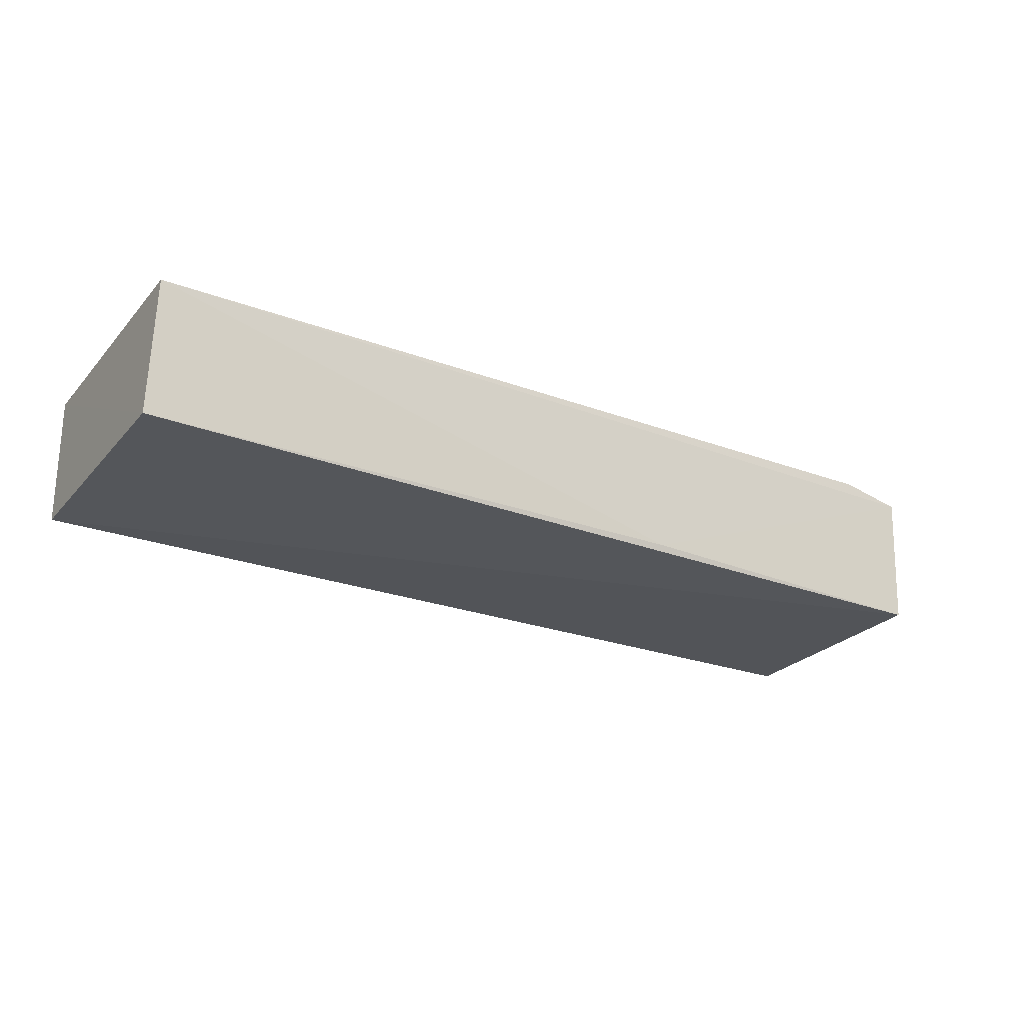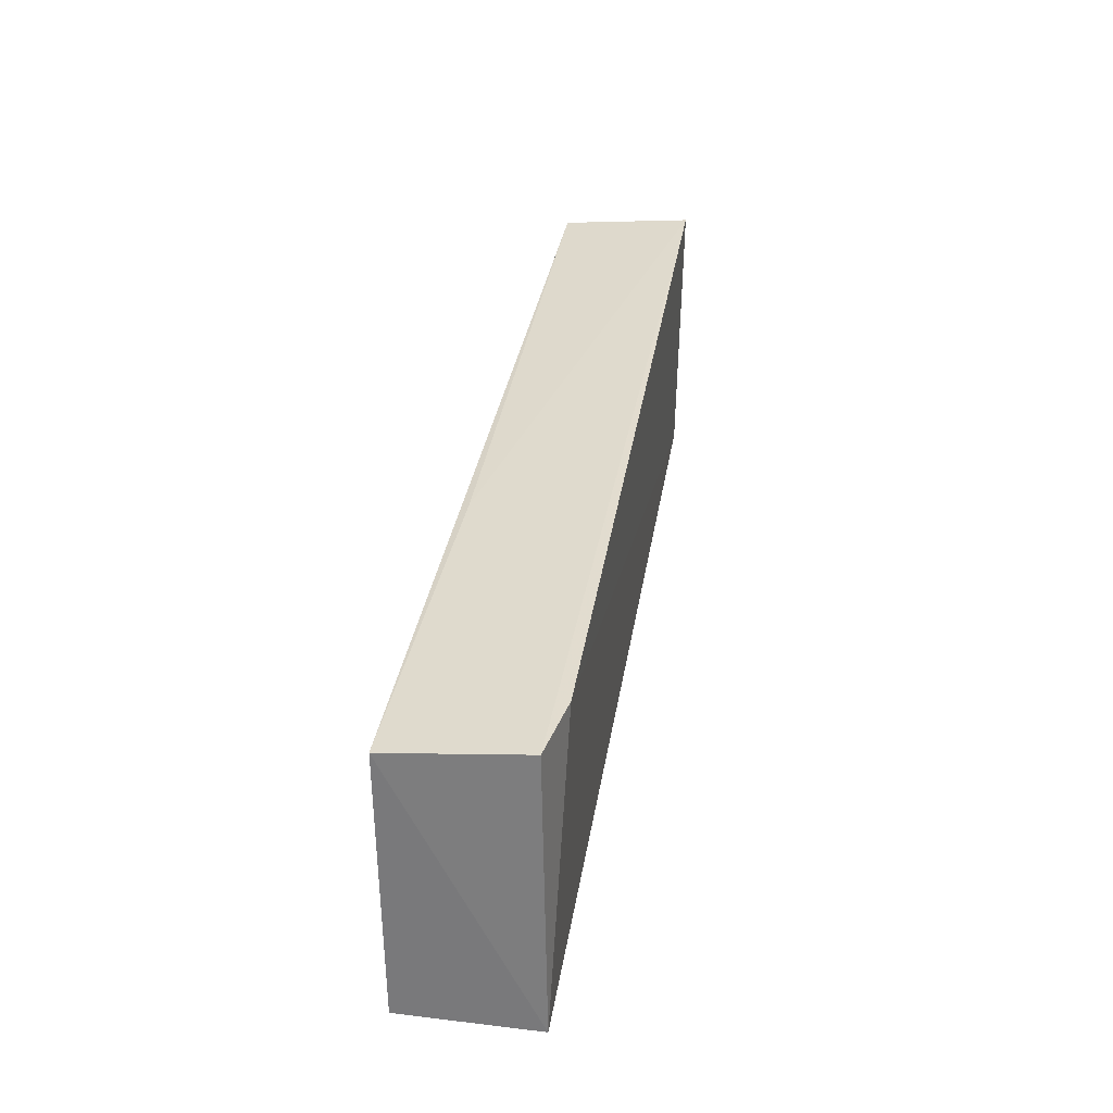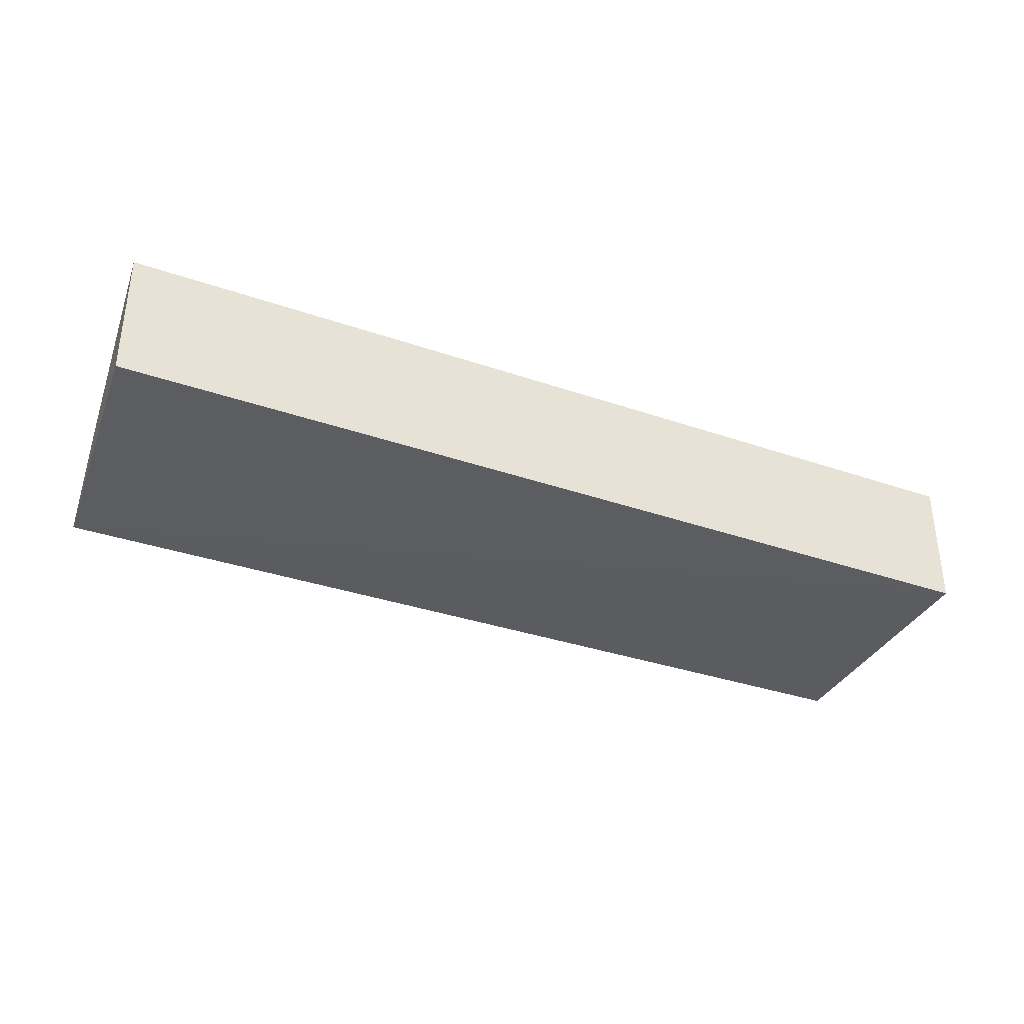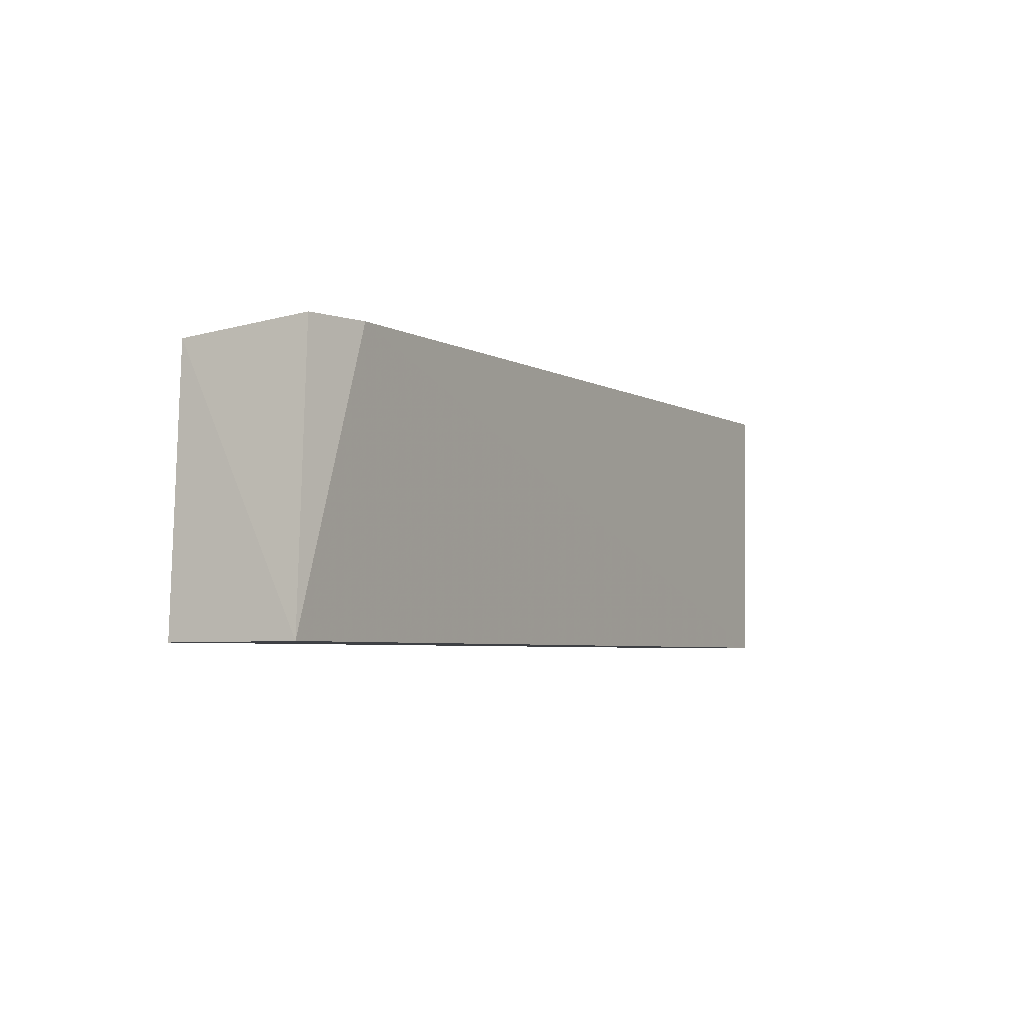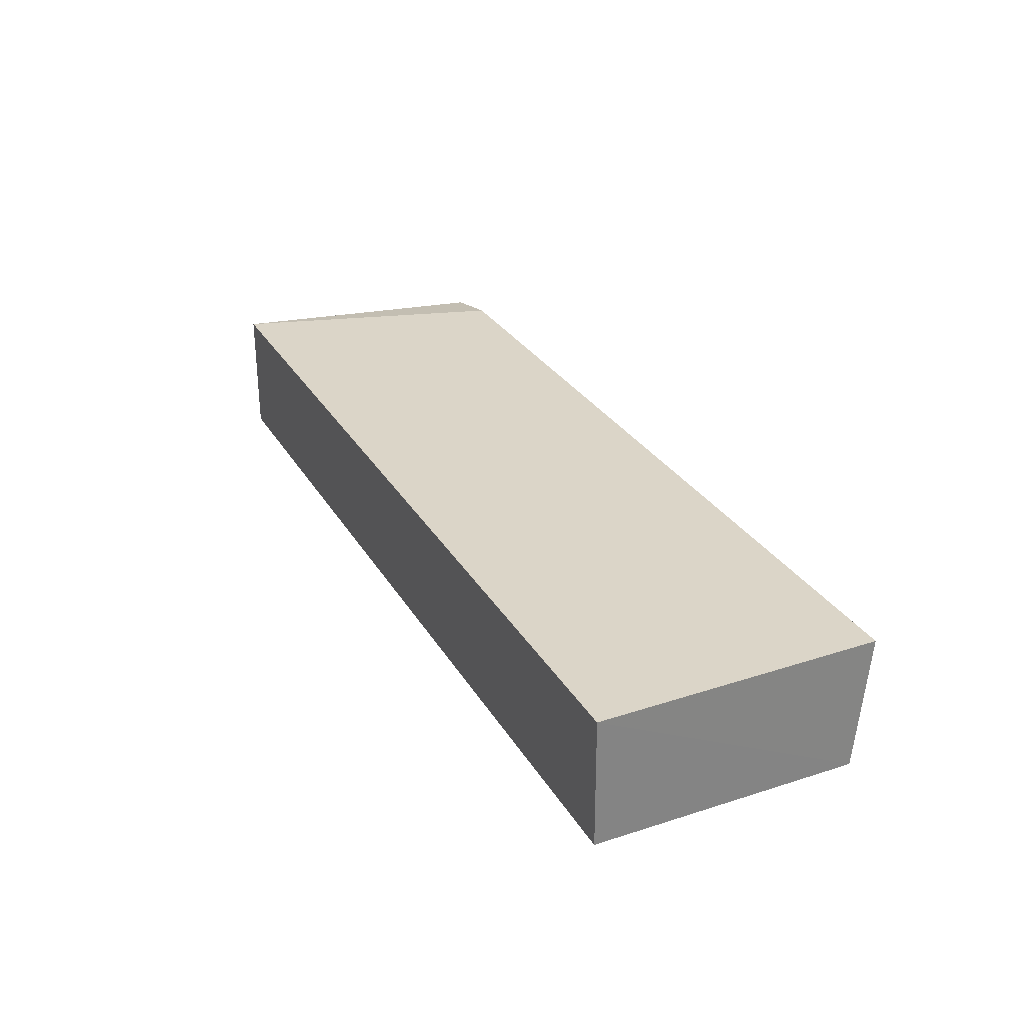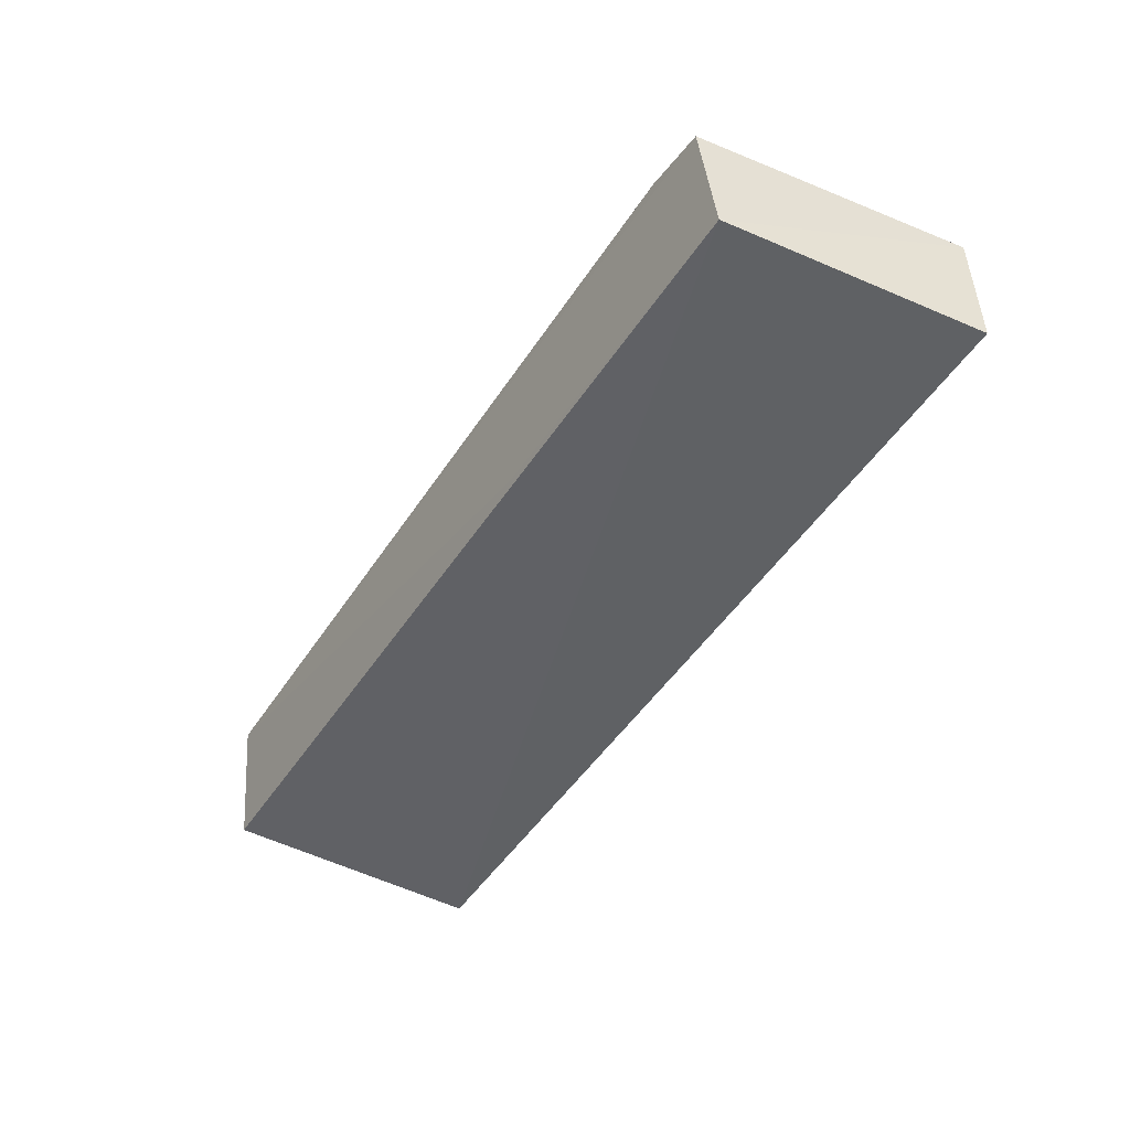
<metadata>
{"format":"obj","ext":"obj","renderer":"f3d","projection":"perspective","resolution":1024,"background":"white","views":[{"elev":-24.4,"azim":-31.1,"up":"+Y"},{"elev":35.0,"azim":99.1,"up":"+Z"},{"elev":-35.9,"azim":156.0,"up":"+Y"},{"elev":-5.1,"azim":120.0,"up":"+Z"},{"elev":29.4,"azim":-114.9,"up":"+Y"},{"elev":-47.6,"azim":59.3,"up":"+Y"}]}
</metadata>
<code>
v 0.03045 -0.01276 0.01415
v 0.03071 -0.0192 0.01359
v 0.03168 -0.01231 0.0006328
v -0.01422 -0.01231 0.0009231
v -0.01424 -0.01215 0.01476
v 0.03168 -0.01886 0.0006255
v 0.01414 -0.01868 0.01387
v 0.02726 -0.01212 0.01421
v -0.01426 -0.0187 0.0141
v -0.01421 -0.01884 0.0009637
f 1 2 3
f 6 3 2
f 6 4 3
f 7 2 1
f 7 1 5
f 8 5 1
f 8 1 3
f 8 3 4
f 8 4 5
f 9 7 5
f 9 5 4
f 9 2 7
f 10 9 4
f 10 4 6
f 10 6 2
f 10 2 9

</code>
